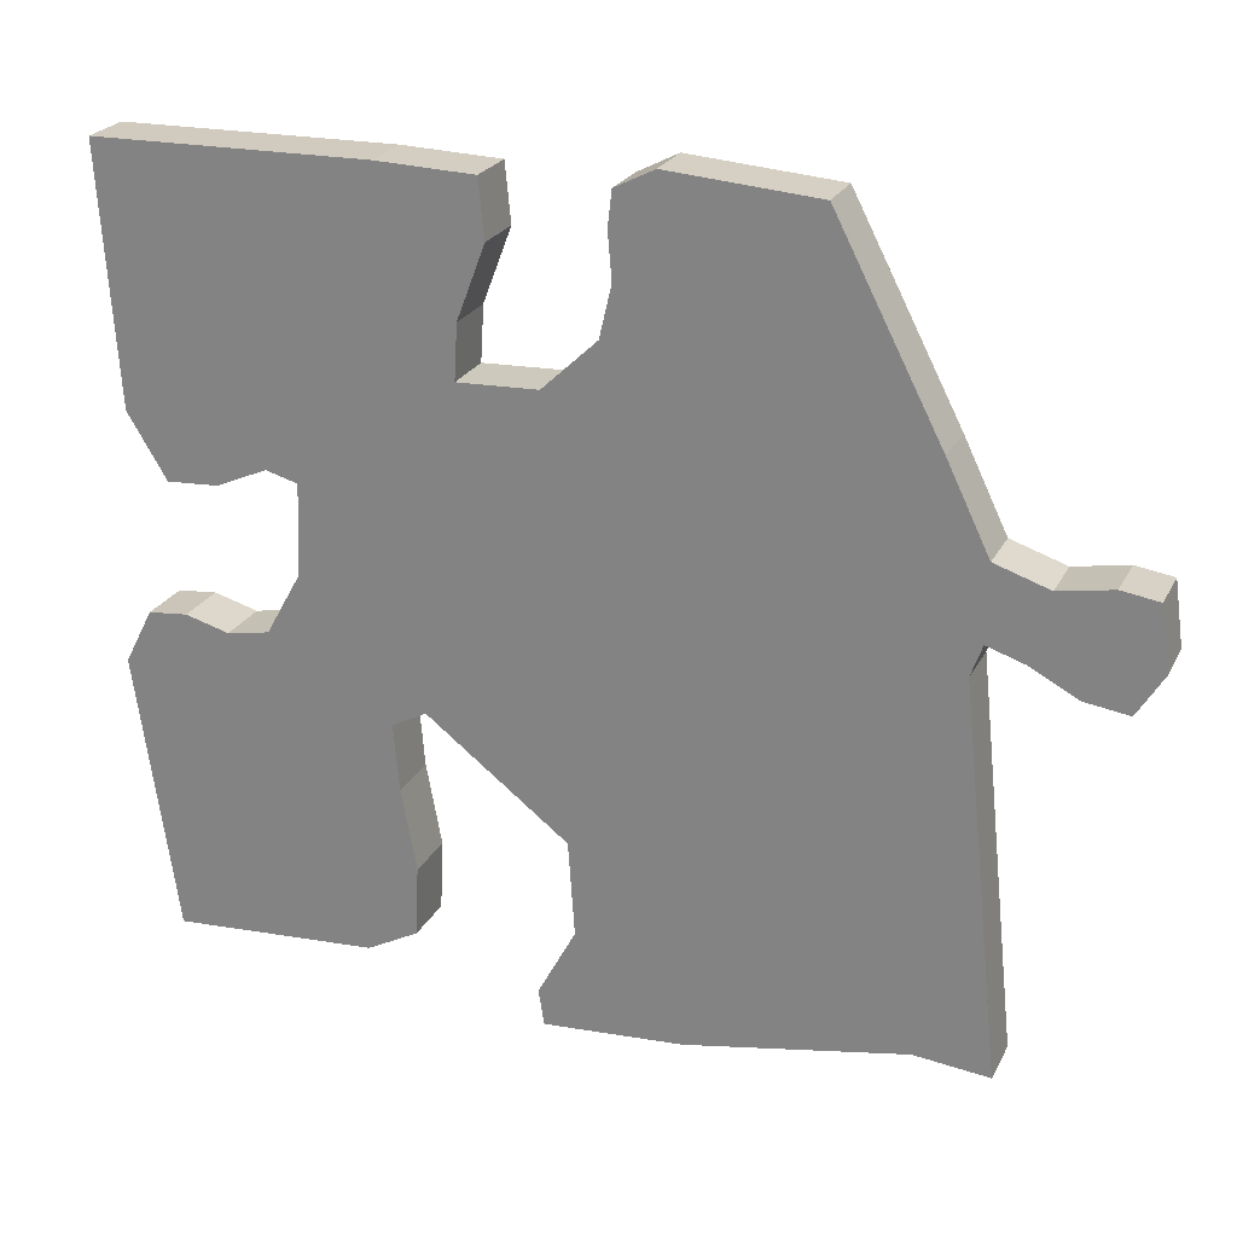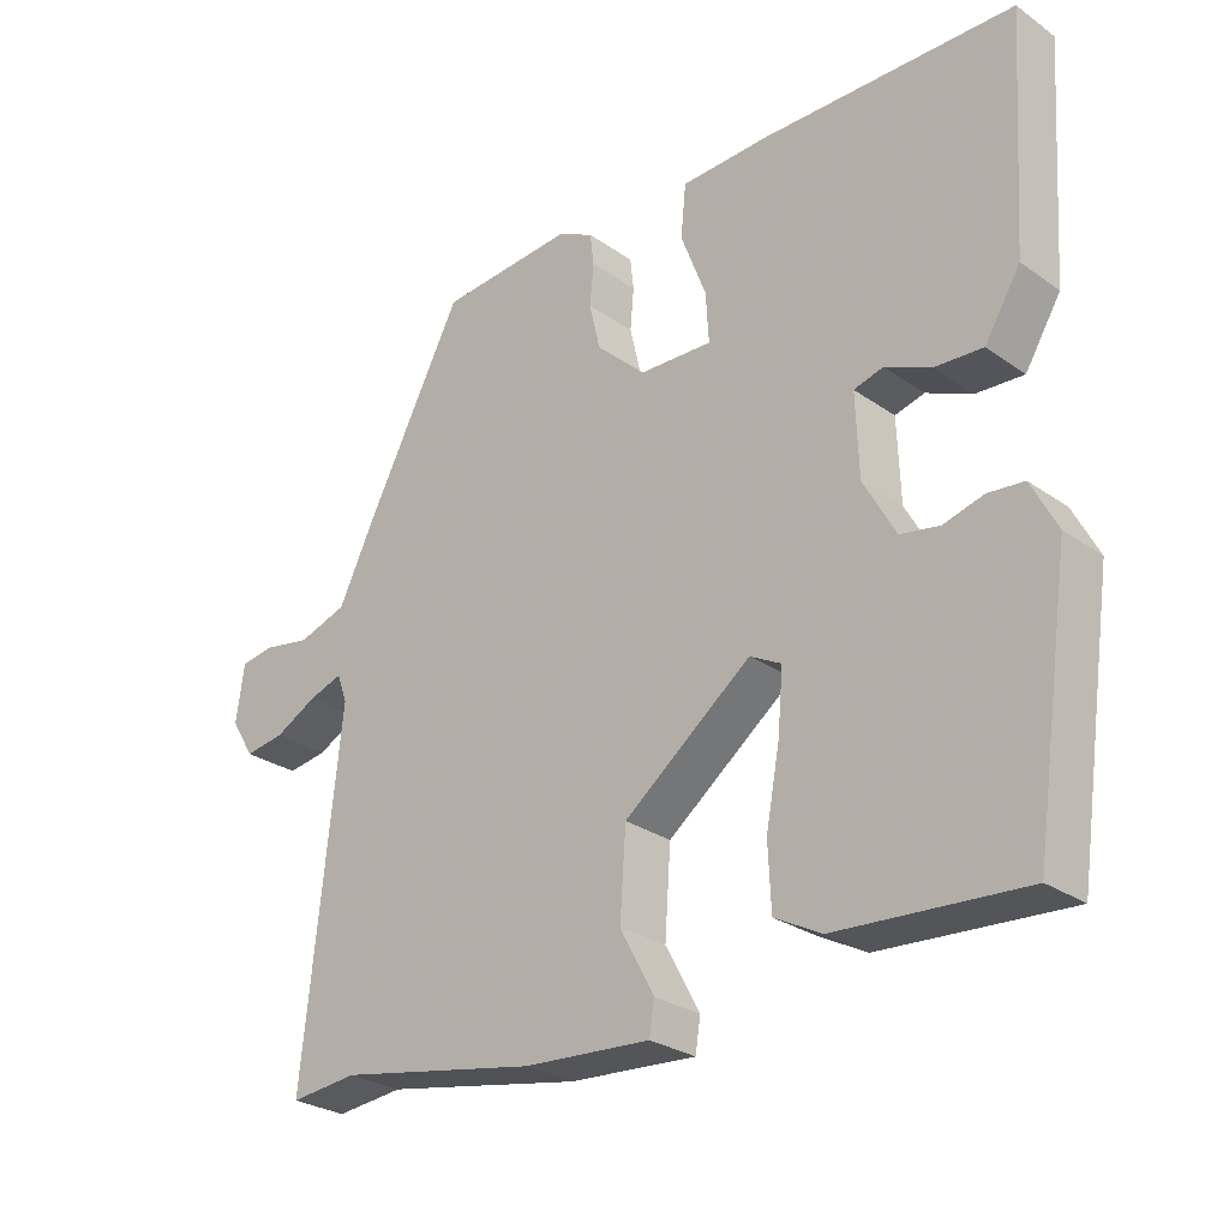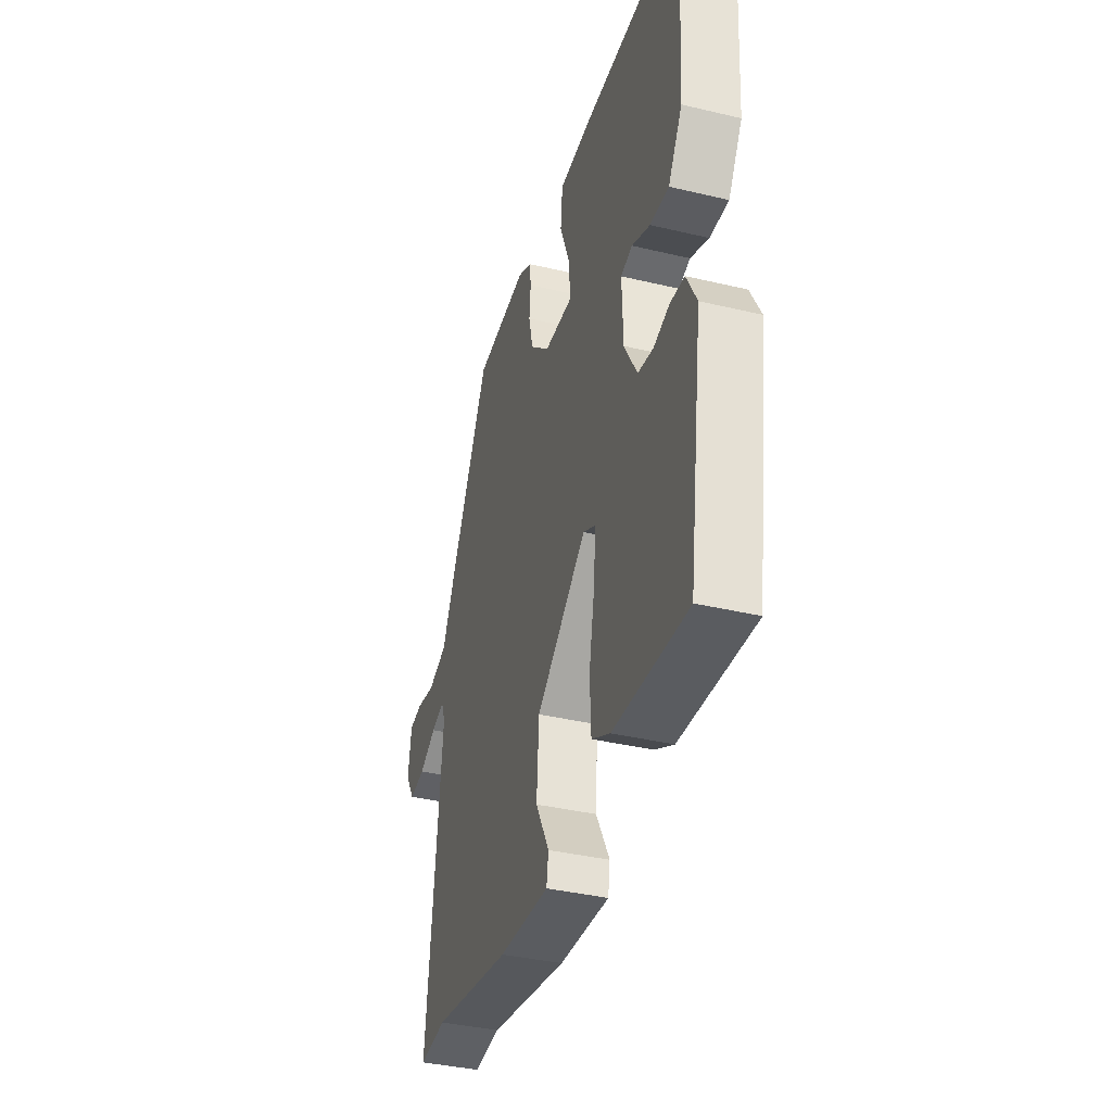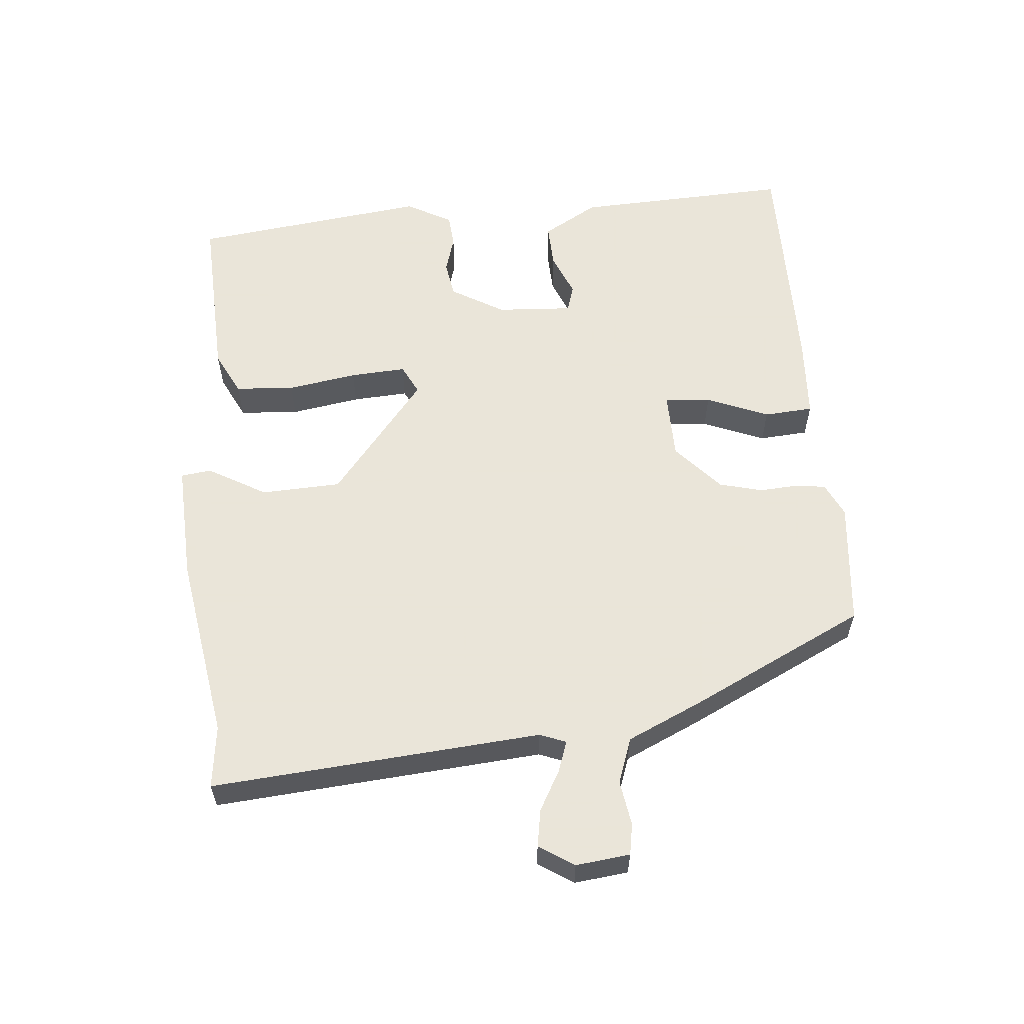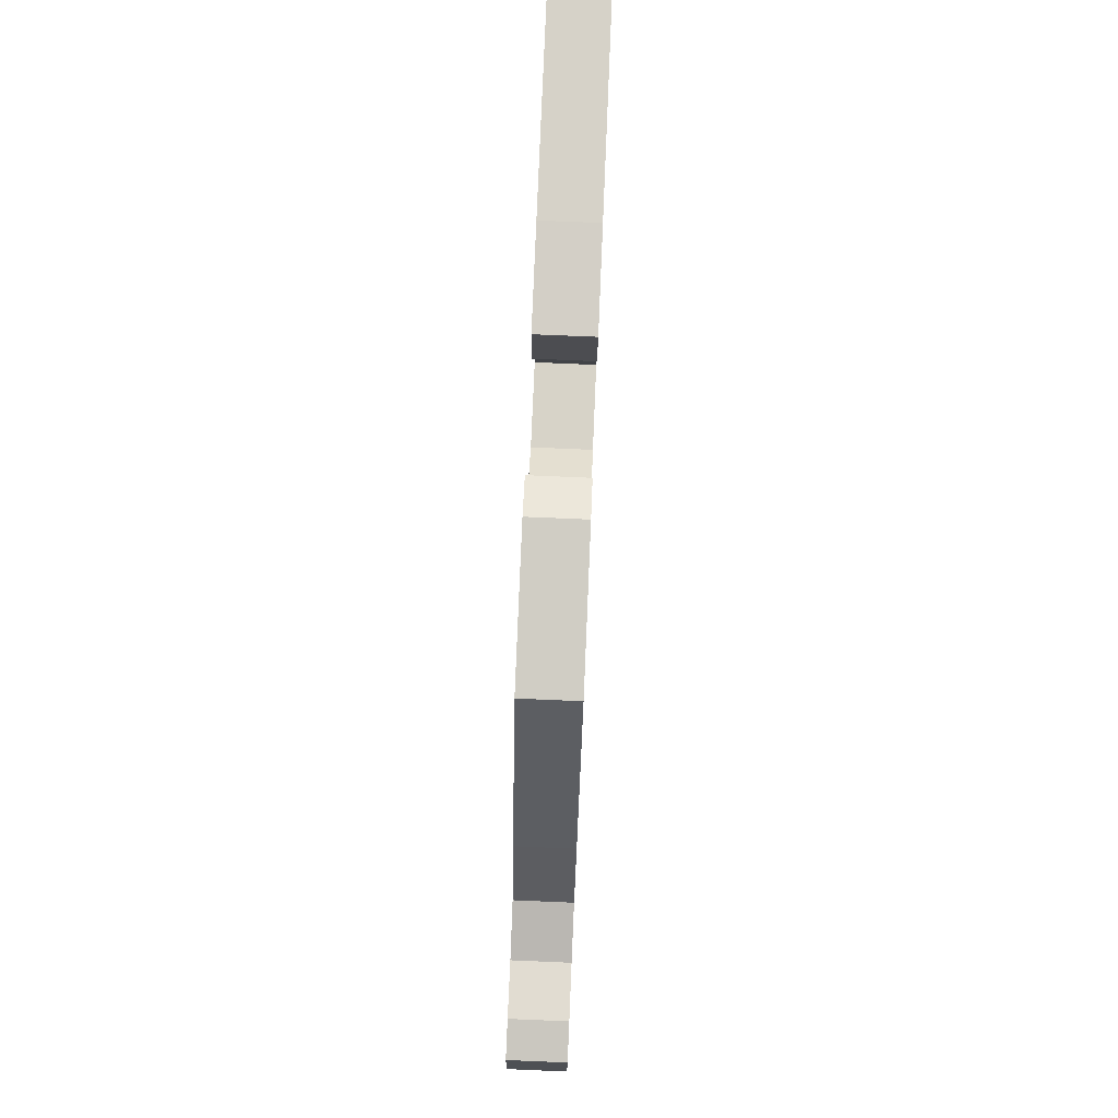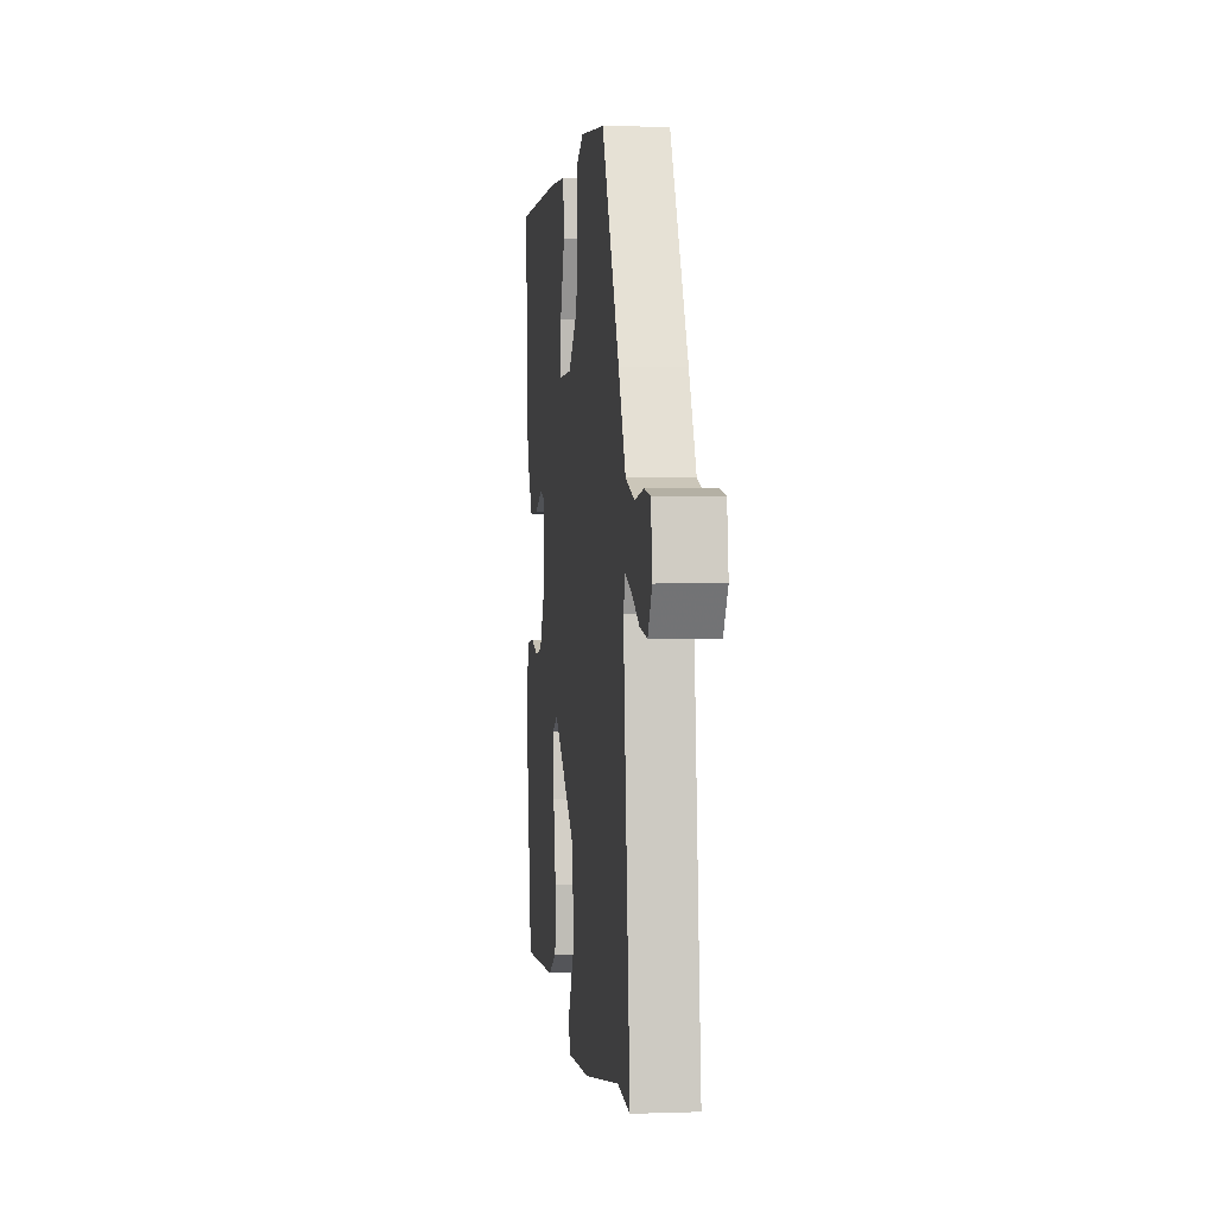
<metadata>
{"format":"obj","ext":"obj","renderer":"f3d","projection":"perspective","resolution":1024,"background":"white","views":[{"elev":23.9,"azim":-158.4,"up":"+Z"},{"elev":-27.4,"azim":43.0,"up":"+Z"},{"elev":-38.0,"azim":73.2,"up":"+Z"},{"elev":58.6,"azim":-93.7,"up":"+Y"},{"elev":79.4,"azim":-87.6,"up":"+Z"},{"elev":2.7,"azim":-97.0,"up":"+Z"}]}
</metadata>
<code>
v 0.462 0.07 -0.523
v 0.207 0.07 -0.506
v 0.143 0.07 -0.472
v 0.139 0.07 -0.385
v 0.158 0.07 -0.283
v 0.165 0.07 -0.201
v 0.122 0.07 -0.178
v -0.053 0.07 -0.312
v -0.061 0.07 -0.429
v -0.014 0.07 -0.516
v -0.021 0.07 -0.56
v -0.195 0.07 -0.548
v -0.468 0.07 -0.497
v -0.561 0.07 -0.506
v -0.51 0.07 -0.023
v -0.524 0.07 0.016
v -0.57 0.07 0.001
v -0.629 0.07 -0.03
v -0.684 0.07 -0.038
v -0.716 0.07 0.014
v -0.705 0.07 0.093
v -0.659 0.07 0.1
v -0.593 0.07 0.088
v -0.526 0.07 0.11
v -0.473 0.07 0.219
v -0.342 0.07 0.472
v -0.157 0.07 0.486
v -0.108 0.07 0.461
v -0.103 0.07 0.417
v -0.108 0.07 0.36
v -0.093 0.07 0.296
v -0.025 0.07 0.232
v 0.075 0.07 0.228
v 0.071 0.07 0.296
v 0.036 0.07 0.388
v 0.043 0.07 0.46
v 0.166 0.07 0.464
v 0.511 0.07 0.458
v 0.49 0.07 0.141
v 0.441 0.07 0.061
v 0.376 0.07 0.065
v 0.313 0.07 0.093
v 0.273 0.07 0.082
v 0.277 0.07 -0.03
v 0.321 0.07 -0.109
v 0.374 0.07 -0.119
v 0.429 0.07 -0.104
v 0.478 0.07 -0.109
v 0.513 0.07 -0.177
v 0.462 0 -0.523
v 0.207 0 -0.506
v 0.143 0 -0.472
v 0.139 0 -0.385
v 0.158 0 -0.283
v 0.165 0 -0.201
v 0.122 0 -0.178
v -0.053 0 -0.312
v -0.061 0 -0.429
v -0.014 0 -0.516
v -0.021 0 -0.56
v -0.195 0 -0.548
v -0.468 0 -0.497
v -0.561 0 -0.506
v -0.51 0 -0.023
v -0.524 0 0.016
v -0.57 0 0.001
v -0.629 0 -0.03
v -0.684 0 -0.038
v -0.716 0 0.014
v -0.705 0 0.093
v -0.659 0 0.1
v -0.593 0 0.088
v -0.526 0 0.11
v -0.473 0 0.219
v -0.342 0 0.472
v -0.157 0 0.486
v -0.108 0 0.461
v -0.103 0 0.417
v -0.108 0 0.36
v -0.093 0 0.296
v -0.025 0 0.232
v 0.075 0 0.228
v 0.071 0 0.296
v 0.036 0 0.388
v 0.043 0 0.46
v 0.166 0 0.464
v 0.511 0 0.458
v 0.49 0 0.141
v 0.441 0 0.061
v 0.376 0 0.065
v 0.313 0 0.093
v 0.273 0 0.082
v 0.277 0 -0.03
v 0.321 0 -0.109
v 0.374 0 -0.119
v 0.429 0 -0.104
v 0.478 0 -0.109
v 0.513 0 -0.177
f 3 4 5
f 2 3 5
f 1 2 5
f 49 1 5
f 48 49 5
f 47 48 5
f 46 47 5
f 45 46 5 6
f 44 45 6 7
f 43 44 7 8
f 40 41 42
f 39 40 42
f 38 39 42
f 37 38 42
f 36 37 42
f 35 36 42
f 34 35 42
f 33 34 42 43
f 32 33 43 8
f 28 29 30
f 27 28 30
f 26 27 30
f 25 26 30
f 24 25 30
f 24 30 31
f 21 22 23
f 20 21 23
f 19 20 23
f 18 19 23
f 17 18 23
f 16 17 23 24
f 32 8 9
f 31 32 9
f 24 31 9
f 16 24 9
f 15 16 9
f 11 12 13
f 10 11 13
f 9 10 13
f 9 13 14 15
f 54 53 52
f 54 52 51
f 54 51 50
f 54 50 98
f 54 98 97
f 54 97 96
f 54 96 95
f 55 54 95 94
f 56 55 94 93
f 57 56 93 92
f 91 90 89
f 91 89 88
f 91 88 87
f 91 87 86
f 91 86 85
f 91 85 84
f 91 84 83
f 92 91 83 82
f 57 92 82 81
f 79 78 77
f 79 77 76
f 79 76 75
f 79 75 74
f 79 74 73
f 80 79 73
f 72 71 70
f 72 70 69
f 72 69 68
f 72 68 67
f 72 67 66
f 73 72 66 65
f 58 57 81
f 58 81 80
f 58 80 73
f 58 73 65
f 58 65 64
f 62 61 60
f 62 60 59
f 62 59 58
f 64 63 62 58
f 1 50 51 2
f 2 51 52 3
f 3 52 53 4
f 4 53 54 5
f 5 54 55 6
f 6 55 56 7
f 7 56 57 8
f 8 57 58 9
f 9 58 59 10
f 10 59 60 11
f 11 60 61 12
f 12 61 62 13
f 13 62 63 14
f 14 63 64 15
f 15 64 65 16
f 16 65 66 17
f 17 66 67 18
f 18 67 68 19
f 19 68 69 20
f 20 69 70 21
f 21 70 71 22
f 22 71 72 23
f 23 72 73 24
f 24 73 74 25
f 25 74 75 26
f 26 75 76 27
f 27 76 77 28
f 28 77 78 29
f 29 78 79 30
f 30 79 80 31
f 31 80 81 32
f 32 81 82 33
f 33 82 83 34
f 34 83 84 35
f 35 84 85 36
f 36 85 86 37
f 37 86 87 38
f 38 87 88 39
f 39 88 89 40
f 40 89 90 41
f 41 90 91 42
f 42 91 92 43
f 43 92 93 44
f 44 93 94 45
f 45 94 95 46
f 46 95 96 47
f 47 96 97 48
f 48 97 98 49
f 49 98 50 1

</code>
